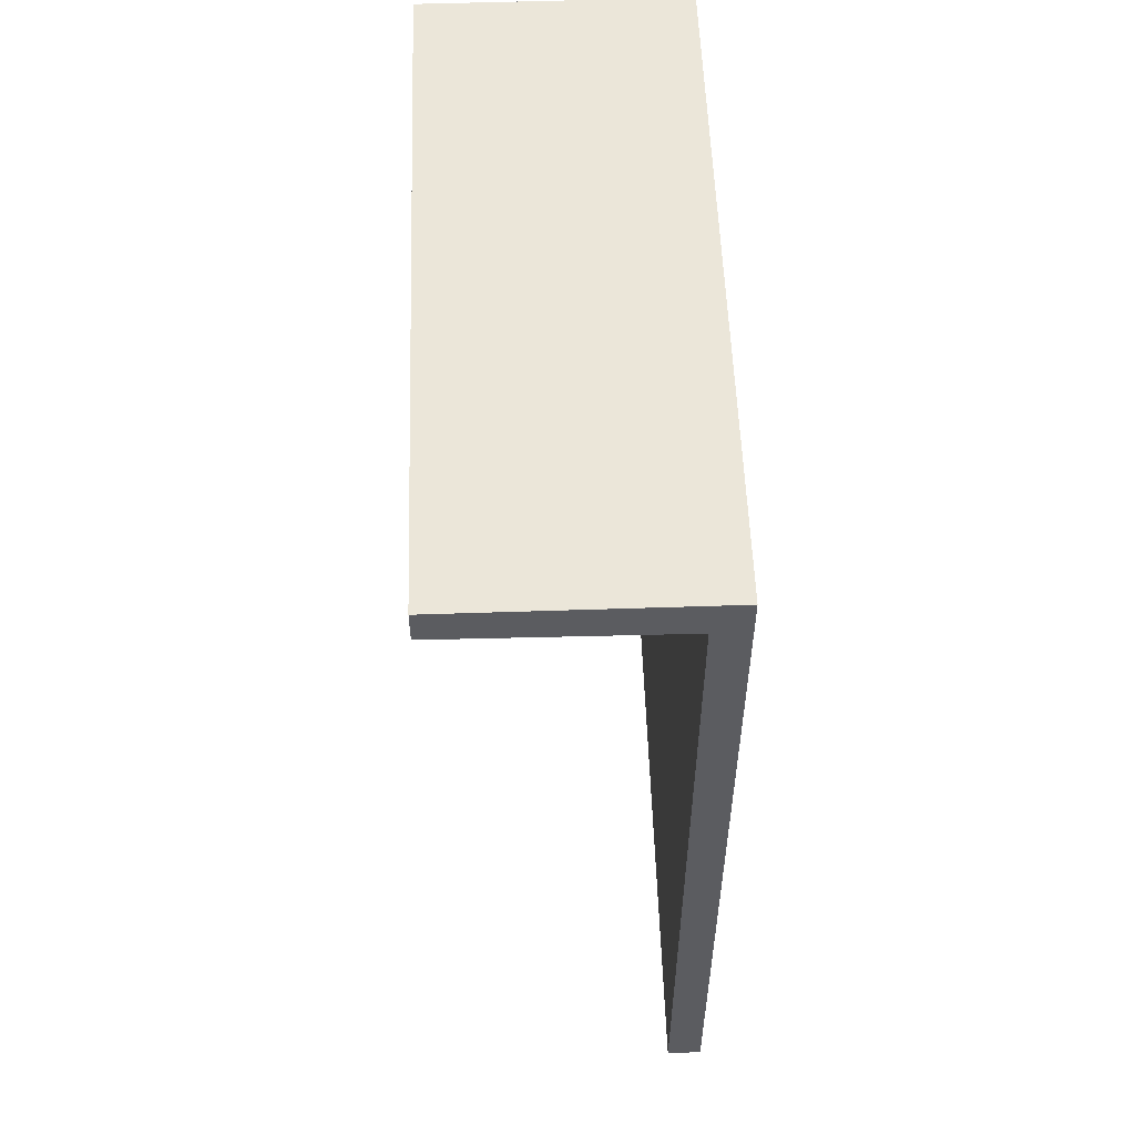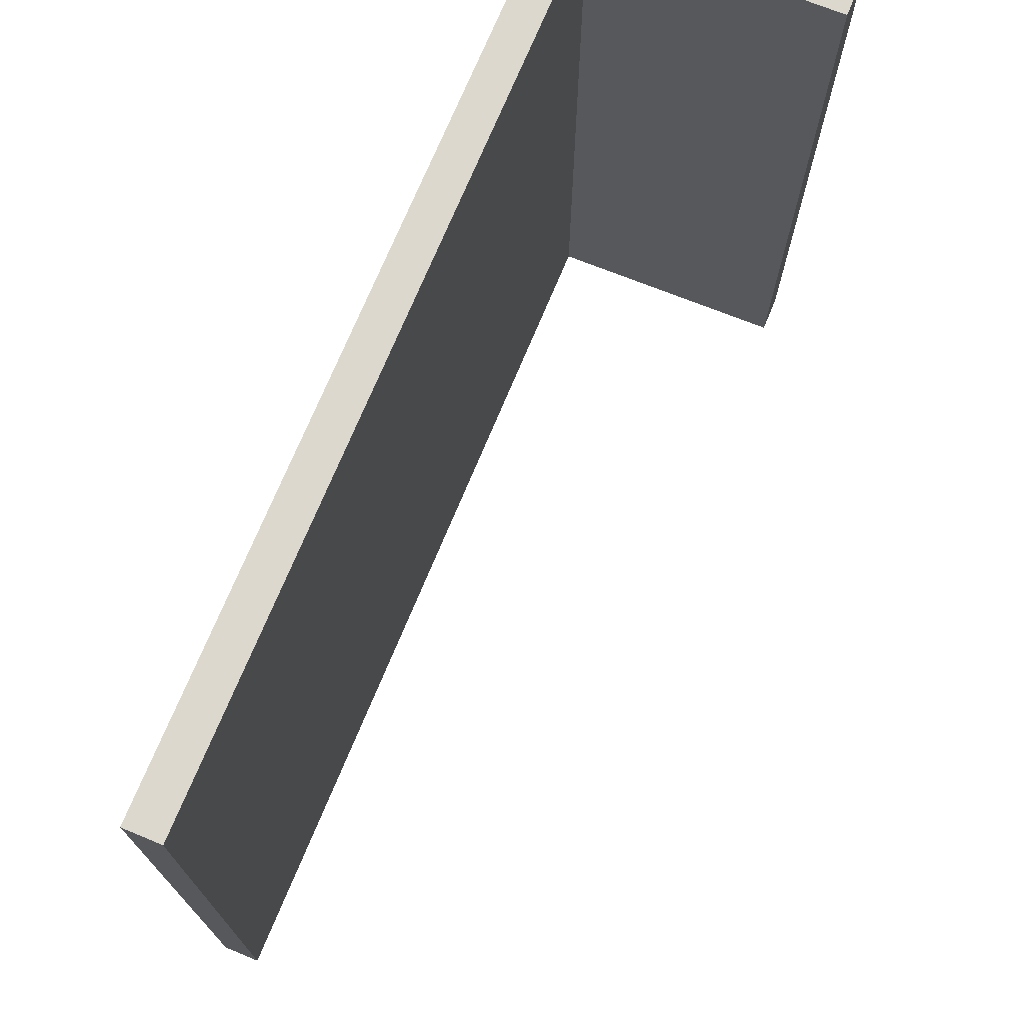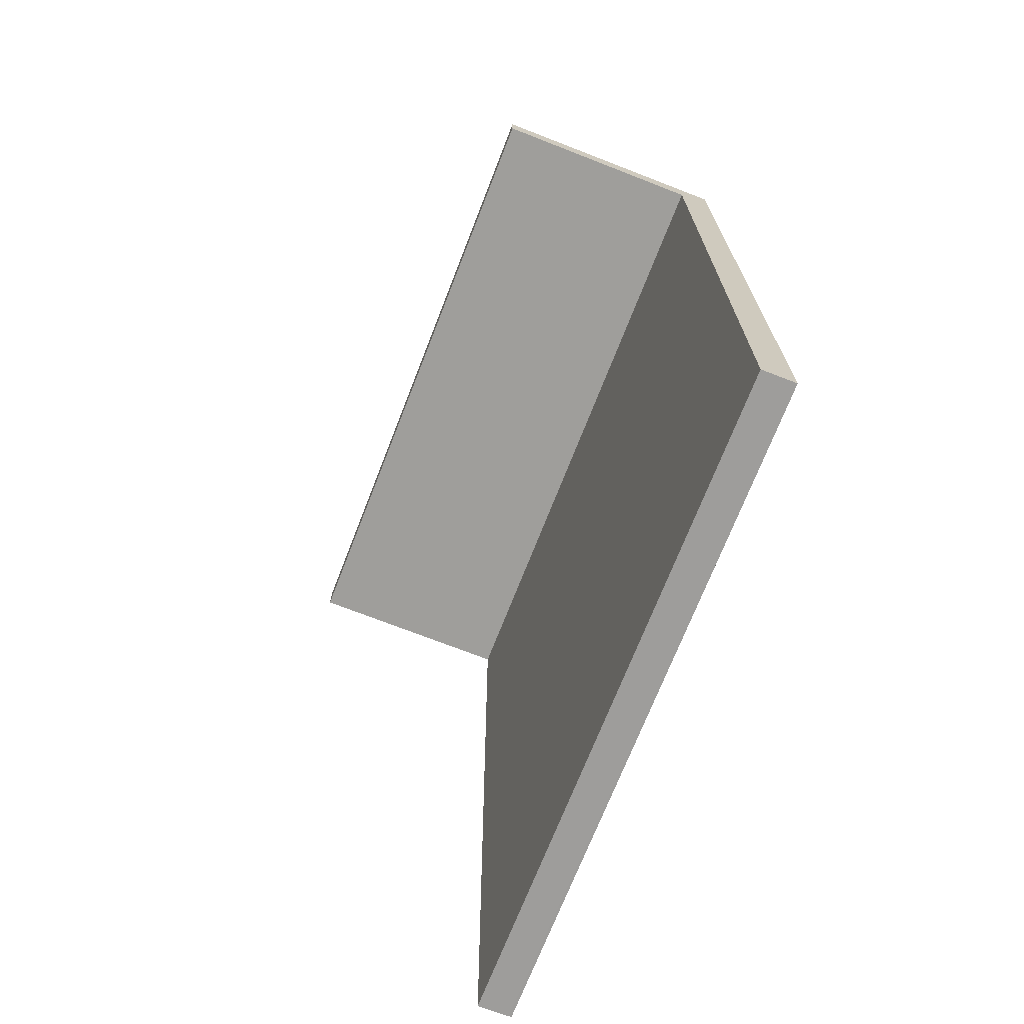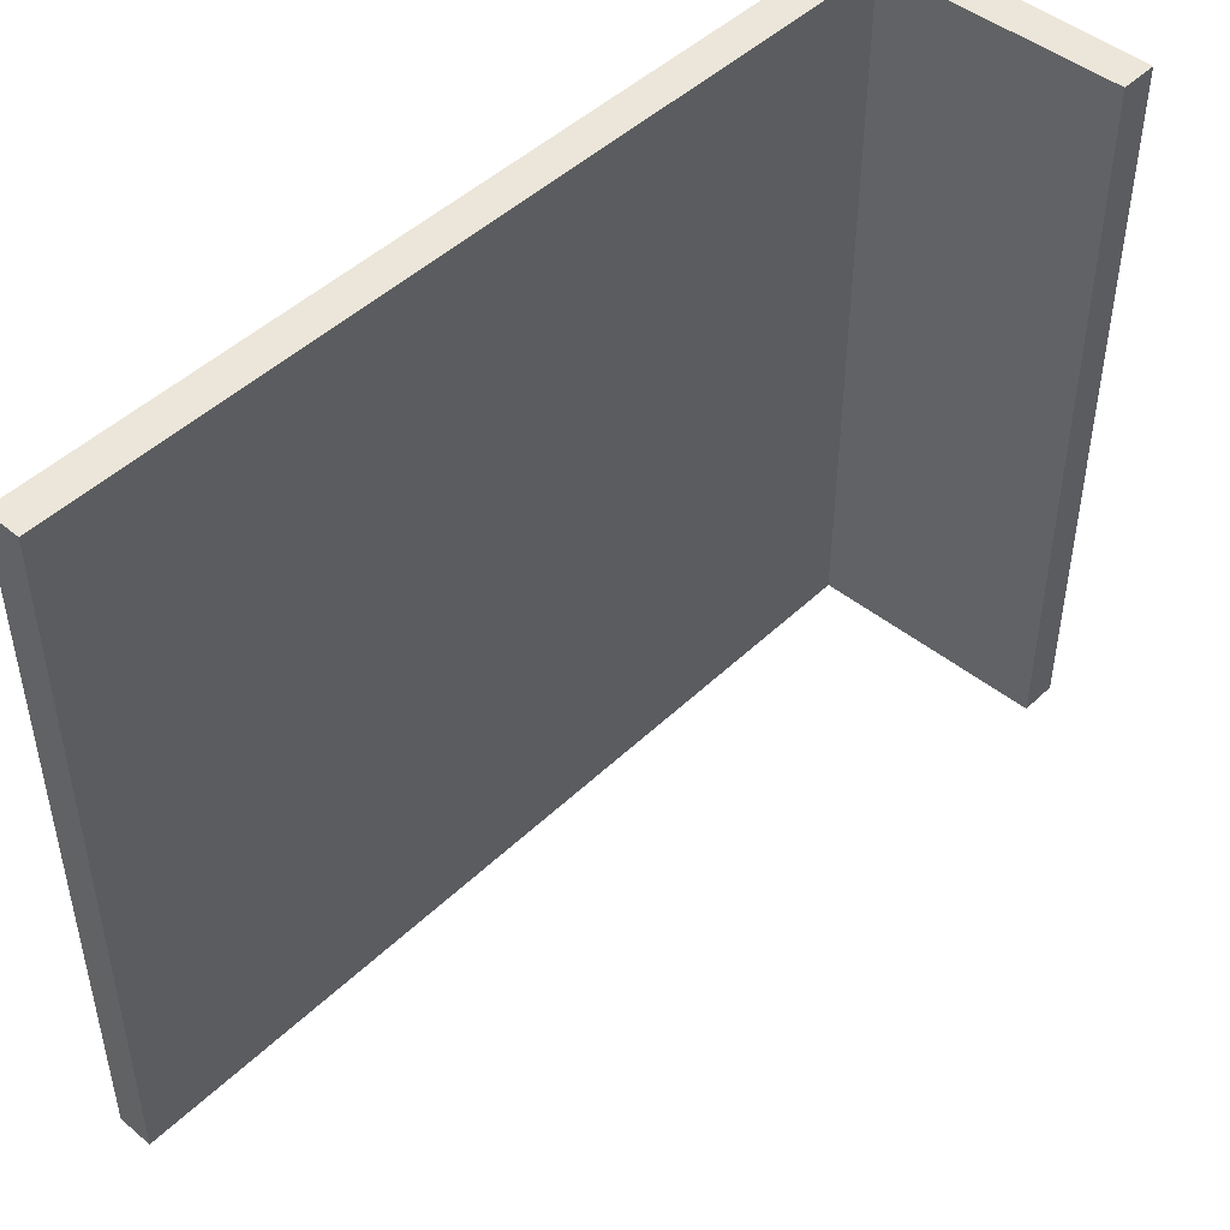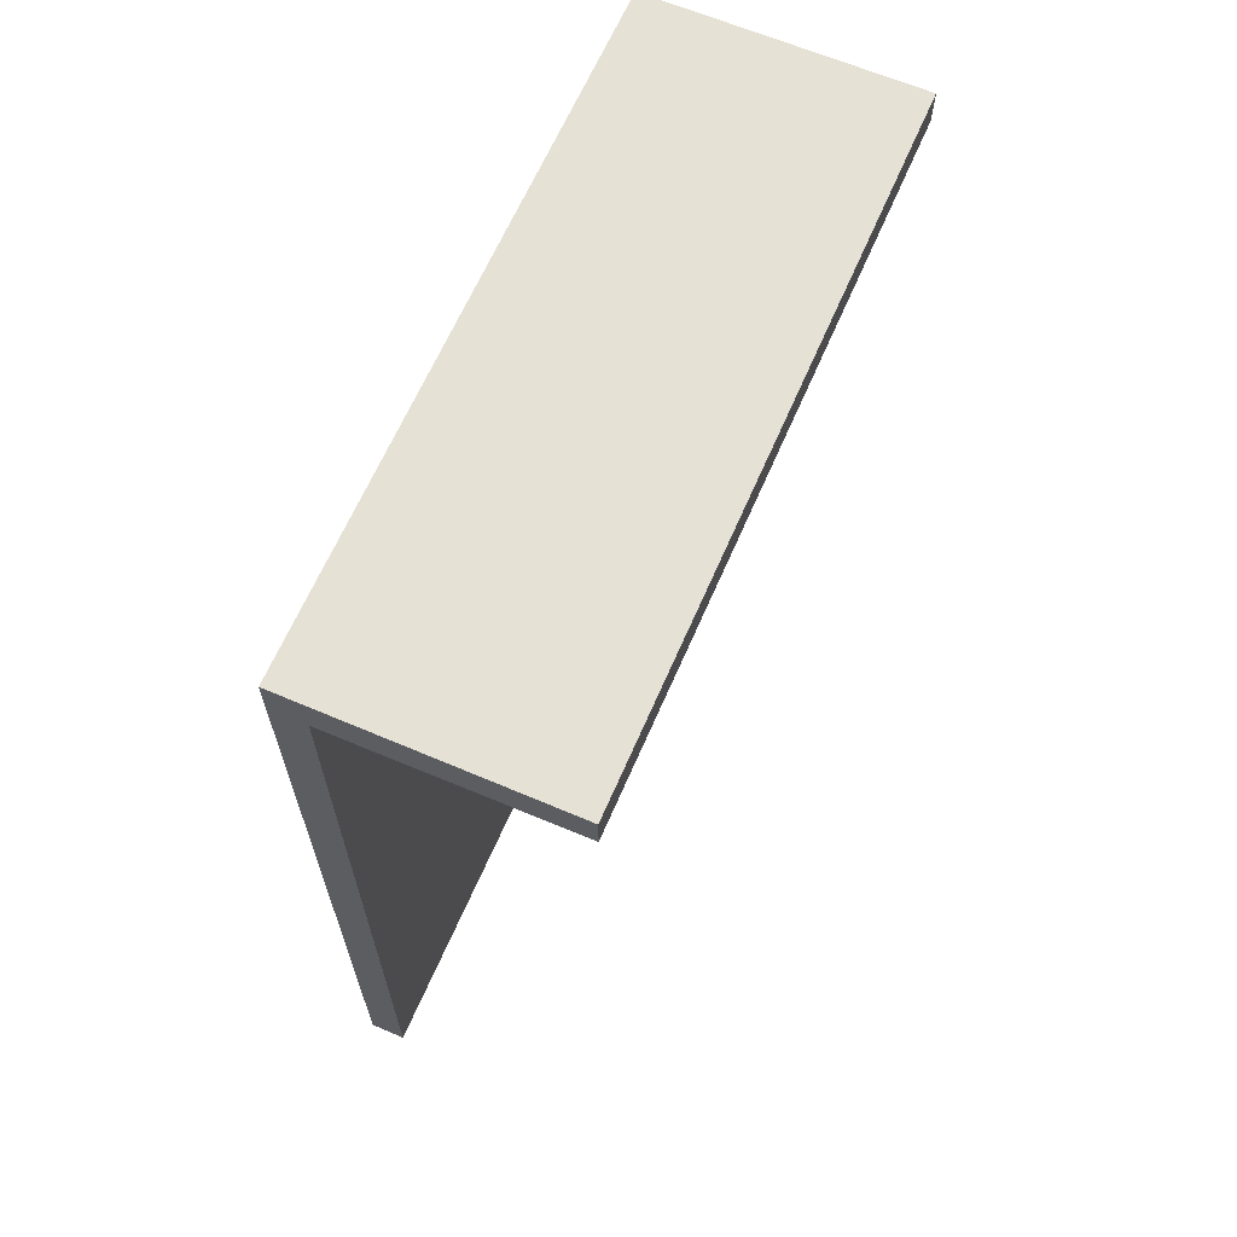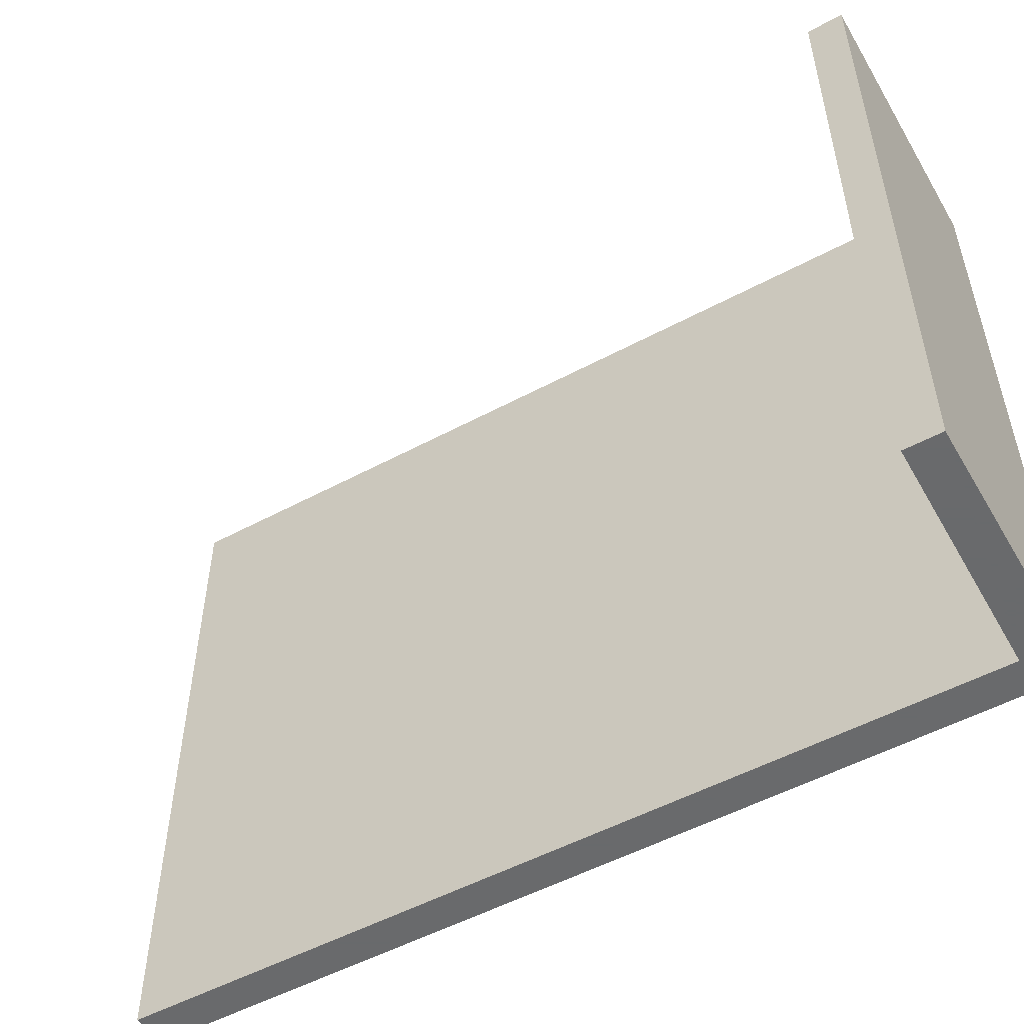
<metadata>
{"format":"obj","ext":"obj","renderer":"f3d","projection":"perspective","resolution":1024,"background":"white","views":[{"elev":55.2,"azim":178.0,"up":"+Y"},{"elev":72.4,"azim":22.5,"up":"+Z"},{"elev":-70.6,"azim":158.8,"up":"+Y"},{"elev":47.0,"azim":42.9,"up":"+Z"},{"elev":64.5,"azim":23.3,"up":"+Y"},{"elev":-52.9,"azim":119.9,"up":"+Z"}]}
</metadata>
<code>
o convex_0
v -0.362 -1.711 -1.356
v -0.3749 1.648 1.4
v -0.5031 1.648 1.4
v -0.3749 1.648 -1.356
v -0.5031 -1.711 -1.356
v -0.4903 -1.711 1.4
v -0.362 -1.711 1.4
v -0.5031 1.648 -1.356
v -0.3621 1.647 1.4
v -0.3621 1.647 -1.356
v -0.5031 -1.711 1.4
f 5 6 11
f 3 2 4
f 4 1 5
f 2 3 6
f 5 1 6
f 6 1 7
f 2 6 7
f 3 4 8
f 4 5 8
f 5 3 8
f 4 2 9
f 7 1 9
f 2 7 9
f 1 4 10
f 4 9 10
f 9 1 10
f 3 5 11
f 6 3 11
o convex_1
v -0.362 1.648 -1.356
v 0.5611 1.802 1.4
v -0.5031 1.802 1.4
v 0.5611 1.802 -1.356
v 0.5611 1.661 1.4
v -0.5031 1.648 1.4
v -0.5031 1.802 -1.356
v 0.5611 1.661 -1.356
v -0.5031 1.648 -1.356
v -0.362 1.648 1.4
f 16 17 21
f 14 13 15
f 13 14 16
f 15 13 16
f 16 14 17
f 14 15 18
f 15 12 18
f 17 14 18
f 12 15 19
f 16 12 19
f 15 16 19
f 12 17 20
f 18 12 20
f 17 18 20
f 12 16 21
f 17 12 21

</code>
